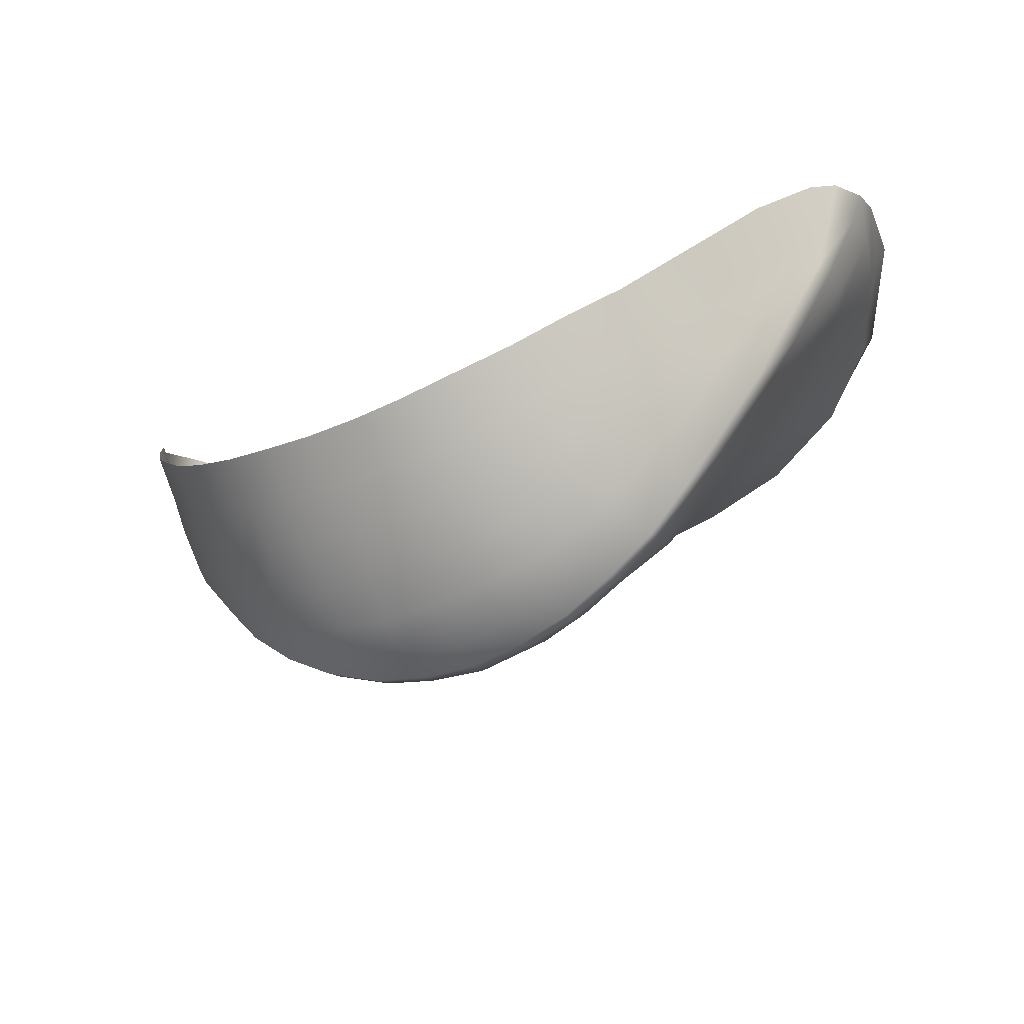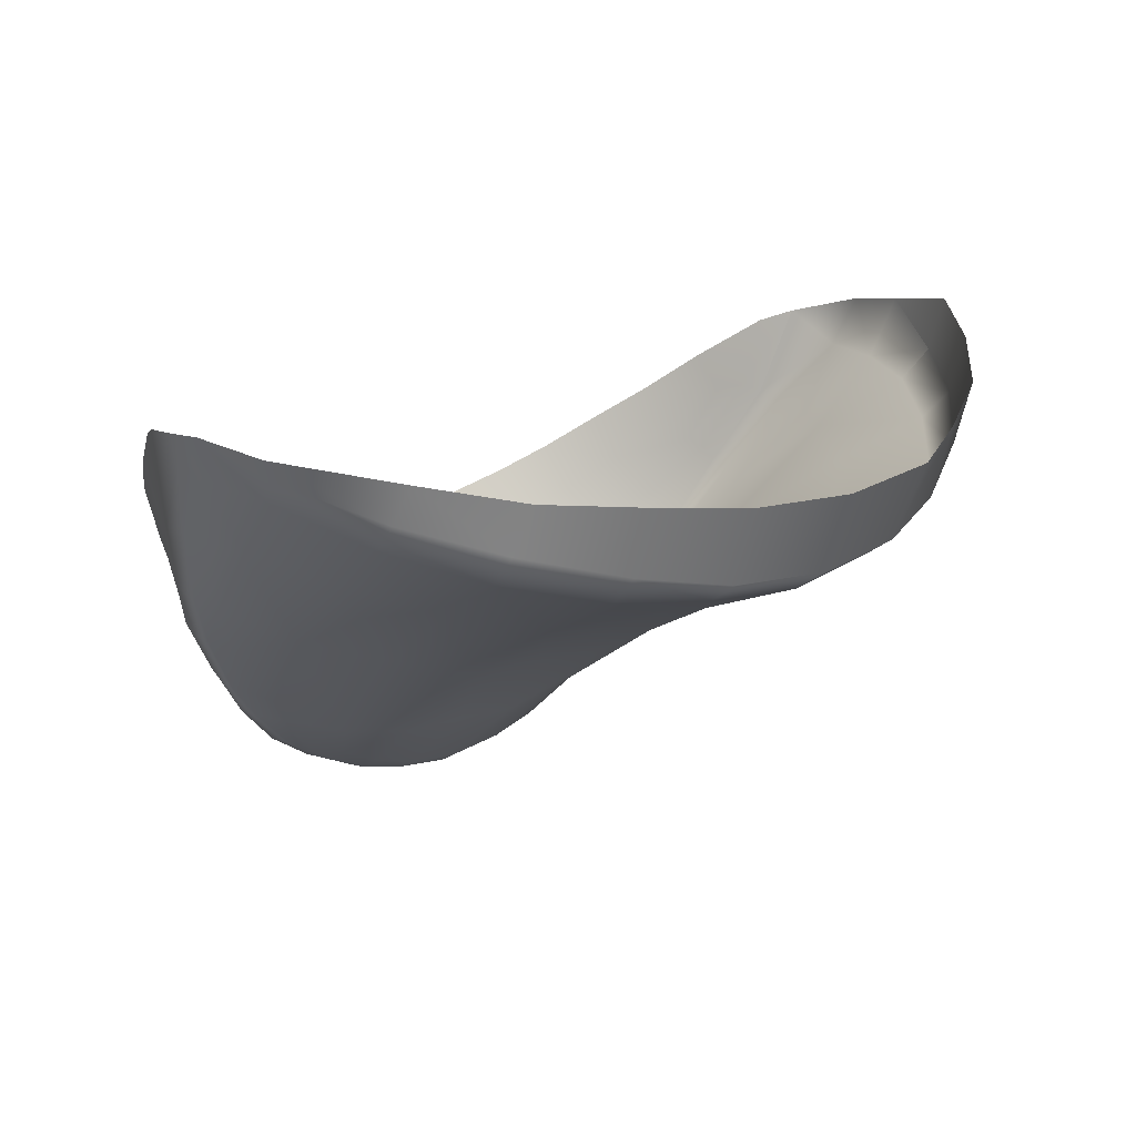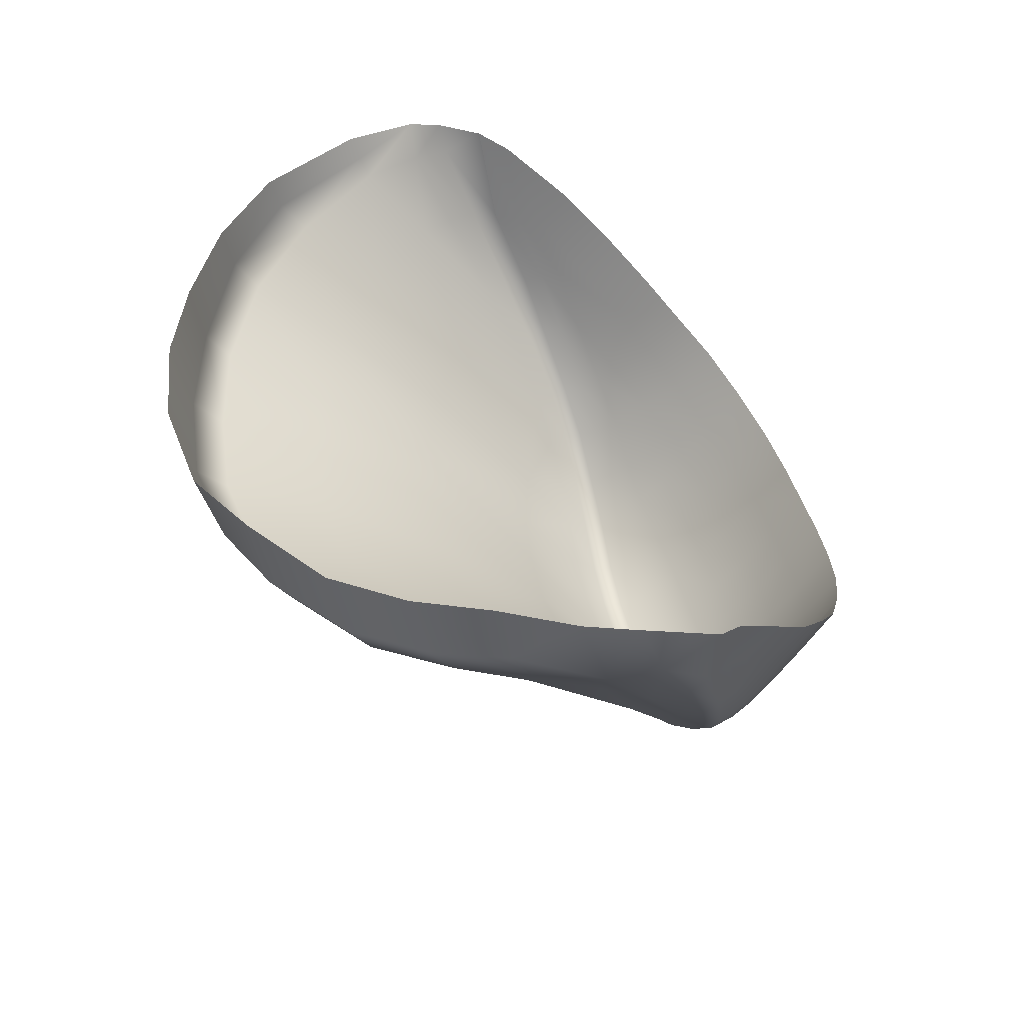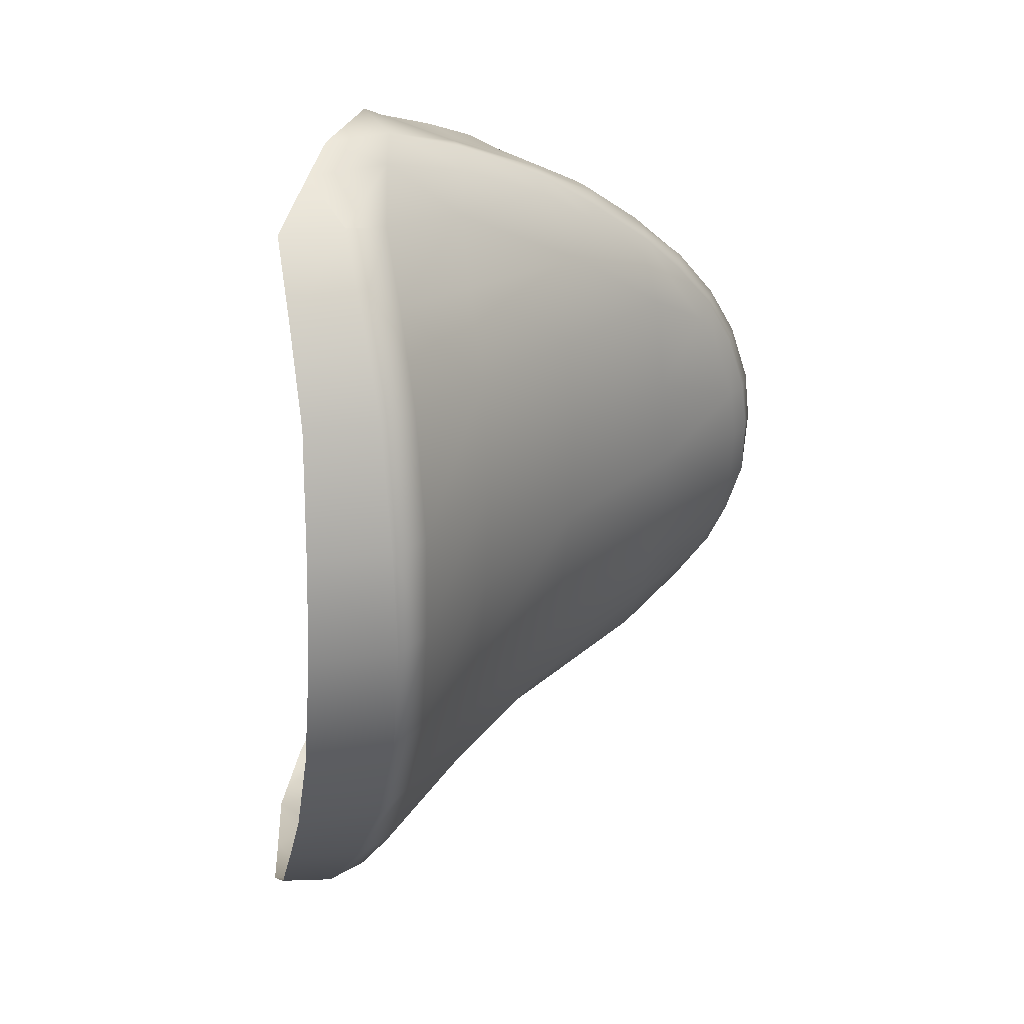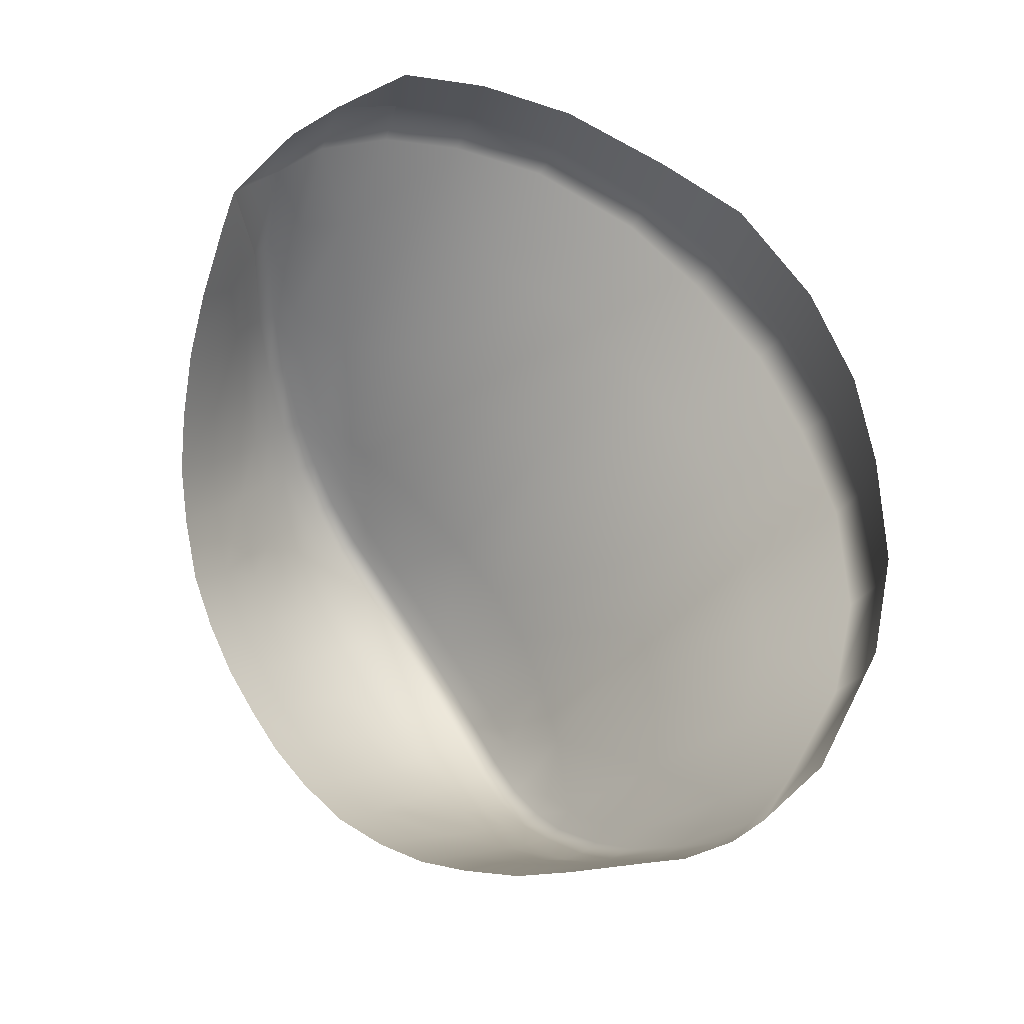
<metadata>
{"format":"obj","ext":"obj","renderer":"f3d","projection":"perspective","resolution":1024,"background":"white","views":[{"elev":-27.8,"azim":20.0,"up":"+Y"},{"elev":24.3,"azim":126.8,"up":"+Y"},{"elev":36.8,"azim":-114.2,"up":"+Y"},{"elev":-60.0,"azim":-91.2,"up":"+Z"},{"elev":75.6,"azim":48.8,"up":"+Y"}]}
</metadata>
<code>
v  0.008677 -0.03152 0.04956
v  0.005535 -0.03194 0.04874
v  0.006107 -0.0285 0.04358
v  0.0096 -0.02799 0.0445
v  0.005165 -0.03646 0.05391
v  0.007728 -0.03599 0.05445
v  0.007444 -0.03915 0.05735
v  0.00499 -0.03966 0.057
v  0.004808 -0.04042 0.05873
v  0.004931 -0.0403 0.05787
v  0.007256 -0.03975 0.05827
v  0.007071 -0.03997 0.05913
v  0.004593 -0.04008 0.05987
v  0.006772 -0.03961 0.06027
v  0.003505 -0.03614 0.06402
v  0.003868 -0.03758 0.06272
v  0.005979 -0.0372 0.06298
v  0.005591 -0.03572 0.06425
v  0.003148 -0.0345 0.06515
v  0.005177 -0.03417 0.06542
v  0.004209 -0.03884 0.06141
v  0.00637 -0.03844 0.06176
v  0.002759 -0.03267 0.06636
v  0.004746 -0.03235 0.06665
v  0.006542 -0.02636 0.03937
v  0.01042 -0.02571 0.04049
v  0.006692 -0.02532 0.03814
v  0.01081 -0.02466 0.03933
v  0.006658 -0.02201 0.03716
v  0.0107 -0.02152 0.03851
v  0.01415 -0.02488 0.04213
v  0.01308 -0.02748 0.0459
v  0.01753 -0.02368 0.04474
v  0.01596 -0.02642 0.04822
v  0.01983 -0.02244 0.04798
v  0.01827 -0.02517 0.05108
v  0.02114 -0.02113 0.05183
v  0.01992 -0.02416 0.05423
v  0.009156 -0.03905 0.05865
v  0.00906 -0.03925 0.05953
v  0.01115 -0.03789 0.0591
v  0.01117 -0.03799 0.06001
v  0.01295 -0.0364 0.05941
v  0.01292 -0.03658 0.06026
v  0.01457 -0.03455 0.05949
v  0.01452 -0.03465 0.06032
v  0.01589 -0.03278 0.05935
v  0.0158 -0.03268 0.06008
v  0.01758 -0.02995 0.05877
v  0.01749 -0.02987 0.05959
v  0.01879 -0.02752 0.0581
v  0.01862 -0.02736 0.05905
v  0.02021 -0.02385 0.05695
v  0.01997 -0.02408 0.05804
v  0.02123 -0.02069 0.05595
v  0.02084 -0.01989 0.05755
v  0.01158 -0.03129 0.05062
v  0.01428 -0.03014 0.0524
v  0.01686 -0.02902 0.05473
v  0.01011 -0.03583 0.05527
v  0.01257 -0.03517 0.05647
v  0.01102 -0.03736 0.05811
v  0.009297 -0.03836 0.0577
v  0.01427 -0.03458 0.05856
v  0.01295 -0.03613 0.05853
v  0.01728 -0.03002 0.05795
v  0.01557 -0.03287 0.05847
v  0.01856 -0.02773 0.05714
v  0.02029 -0.024 0.05569
v  0.01099 -0.03751 0.06085
v  0.01065 -0.03667 0.06189
v  0.008527 -0.03788 0.06196
v  0.008818 -0.03884 0.06061
v  0.007866 -0.03513 0.06432
v  0.008227 -0.03664 0.06313
v  0.01027 -0.03553 0.06306
v  0.009958 -0.0344 0.06401
v  0.009836 -0.03263 0.06516
v  0.00742 -0.03361 0.06548
v  0.009321 -0.03079 0.06652
v  0.006956 -0.03169 0.06672
v  0.01213 -0.03135 0.06453
v  0.01148 -0.02948 0.06592
v  0.01401 -0.03001 0.06374
v  0.01339 -0.0282 0.06508
v  0.01559 -0.0283 0.06266
v  0.01502 -0.0266 0.064
v  0.01257 -0.03618 0.06107
v  0.01413 -0.03443 0.06102
v  0.01208 -0.03554 0.06191
v  0.0136 -0.03385 0.0619
v  0.01732 -0.02633 0.06128
v  0.01674 -0.02471 0.06262
v  0.01863 -0.02431 0.05987
v  0.01815 -0.02277 0.06103
v  0.0147 -0.03144 0.0624
v  0.01285 -0.03272 0.06323
v  0.01777 -0.02675 0.06048
v  0.01664 -0.02943 0.06107
v  0.01509 -0.03209 0.06164
v  0.01074 -0.0338 0.06397
v  0.01144 -0.03474 0.06293
v  0.01548 -0.03253 0.06085
v  0.01717 -0.02972 0.06037
v  0.01818 -0.02705 0.05978
v  0.01932 -0.02414 0.05894
v  0.01996 -0.02057 0.0587
v  0.02148 -0.02085 0.05445
v  0.01429 -0.02361 0.04114
v  0.01774 -0.02228 0.04376
v  0.02133 -0.02019 0.05147
v  0.02014 -0.02116 0.04696
v  0.01398 -0.02092 0.04049
v  0.01735 -0.02032 0.04312
v  0.02174 -0.01927 0.05119
v  0.01983 -0.01962 0.04636
v  0.02159 -0.0194 0.05576
v  0.02179 -0.01914 0.05432
v  0.002247 -0.0322 0.04852
v  0.002164 -0.02877 0.04333
v  0.002236 -0.03649 0.05369
v  0.00261 -0.0397 0.05669
v  0.002593 -0.04025 0.05752
v  0.002565 -0.04046 0.05841
v  0.002381 -0.04009 0.05954
v  0.001694 -0.03766 0.06227
v  0.001334 -0.03617 0.06355
v  0.000952 -0.03456 0.06468
v  0.002028 -0.03896 0.06099
v  0.000548 -0.03281 0.06593
v  0.002176 -0.02654 0.03913
v  0.002129 -0.02552 0.03787
v  0.001907 -0.02225 0.03676
v  -0.001675 -0.02878 0.04369
v  -0.001853 -0.02651 0.03947
v  -0.005638 -0.0285 0.04495
v  -0.006397 -0.02604 0.04101
v  -0.008798 -0.02792 0.04673
v  -0.009575 -0.0254 0.04319
v  -0.01085 -0.02752 0.04899
v  -0.01178 -0.02481 0.04545
v  0.000372 -0.04017 0.05814
v  0.000517 -0.03996 0.05726
v  -0.001994 -0.03938 0.0579
v  -0.001819 -0.03921 0.05704
v  -0.003963 -0.0383 0.05753
v  -0.003787 -0.03816 0.05672
v  -0.005874 -0.0368 0.05704
v  -0.005601 -0.03674 0.05621
v  -0.0074 -0.03511 0.05644
v  -0.00716 -0.03522 0.05566
v  -0.009335 -0.03286 0.05545
v  -0.009081 -0.03289 0.0547
v  -0.01081 -0.03037 0.05444
v  -0.01069 -0.03069 0.05374
v  -0.01237 -0.02714 0.05299
v  -0.01249 -0.02744 0.05204
v  -0.01385 -0.02362 0.0524
v  -0.01373 -0.0247 0.05013
v  -0.00144 -0.03227 0.04889
v  -0.00509 -0.0319 0.04973
v  -0.007823 -0.03217 0.05194
v  -0.01029 -0.03078 0.05278
v  -0.001234 -0.03616 0.05379
v  -0.004878 -0.03573 0.05433
v  -0.006659 -0.03515 0.05482
v  0.000504 -0.03941 0.05647
v  -0.00163 -0.03866 0.05622
v  -0.003433 -0.03776 0.05581
v  -0.005284 -0.03648 0.05539
v  -0.008757 -0.03283 0.05384
v  -0.01212 -0.02757 0.05049
v  -0.00015 -0.03877 0.06054
v  -0.002279 -0.03804 0.05986
v  -0.002114 -0.03891 0.05878
v  0.000156 -0.03983 0.05926
v  -0.002513 -0.03707 0.06087
v  -0.000501 -0.03756 0.06173
v  -0.00084 -0.03605 0.06292
v  -0.002834 -0.03559 0.06209
v  -0.001243 -0.03445 0.06409
v  -0.003485 -0.03394 0.06306
v  -0.001658 -0.03262 0.06525
v  -0.003764 -0.03223 0.06437
v  -0.005882 -0.0314 0.06304
v  -0.005864 -0.03309 0.06155
v  -0.00763 -0.03043 0.06171
v  -0.007466 -0.03218 0.06029
v  -0.009133 -0.02916 0.06012
v  -0.009009 -0.03072 0.05864
v  -0.004023 -0.03795 0.05833
v  -0.00594 -0.03635 0.05781
v  -0.004005 -0.03737 0.05908
v  -0.01069 -0.02766 0.05817
v  -0.01061 -0.029 0.05668
v  -0.0119 -0.026 0.05616
v  -0.01171 -0.02732 0.05494
v  -0.007452 -0.03358 0.05889
v  -0.005934 -0.03437 0.0602
v  -0.0107 -0.02965 0.05576
v  -0.009264 -0.03213 0.05685
v  -0.00749 -0.03428 0.058
v  -0.005953 -0.03544 0.05896
v  -0.003962 -0.03647 0.06011
v  -0.003796 -0.03529 0.06155
v  -0.007499 -0.03479 0.05713
v  -0.009341 -0.03254 0.0561
v  -0.01083 -0.02993 0.05505
v  -0.01212 -0.02703 0.05388
v  -0.01317 -0.02415 0.05366
v  -0.01331 -0.02472 0.04794
v  -0.006425 -0.02482 0.04001
v  -0.001843 -0.0253 0.03848
v  -0.01216 -0.02333 0.04445
v  -0.009752 -0.02405 0.04209
v  -0.006396 -0.02203 0.03933
v  -0.001892 -0.0222 0.03776
v  -0.01207 -0.02091 0.04383
v  -0.009633 -0.02147 0.04145
v  -0.01373 -0.02234 0.049
v  -0.0132 -0.0218 0.0468
o l_trigger_5
g l_trigger_5
f 1 2 3
f 3 4 1
f 5 2 1
f 1 6 5
f 6 7 8
f 8 5 6
f 9 10 11
f 11 12 9
f 13 9 12
f 12 14 13
f 15 16 17
f 17 18 15
f 19 15 18
f 18 20 19
f 16 21 22
f 22 17 16
f 23 19 20
f 20 24 23
f 21 13 14
f 14 22 21
f 25 26 4
f 4 3 25
f 27 28 26
f 26 25 27
f 29 30 28
f 28 27 29
f 26 31 32
f 32 4 26
f 32 31 33
f 33 34 32
f 34 33 35
f 35 36 34
f 36 35 37
f 37 38 36
f 39 40 12
f 12 11 39
f 41 42 40
f 40 39 41
f 43 44 42
f 42 41 43
f 45 46 44
f 44 43 45
f 47 48 46
f 46 45 47
f 49 50 48
f 48 47 49
f 51 52 50
f 50 49 51
f 53 54 52
f 52 51 53
f 55 56 54
f 54 53 55
f 1 4 32
f 32 57 1
f 57 32 34
f 34 58 57
f 58 34 36
f 36 59 58
f 38 59 36
f 6 1 57
f 57 60 6
f 61 60 57
f 57 58 61
f 59 61 58
f 62 41 39
f 39 63 62
f 64 45 43
f 43 65 64
f 66 49 47
f 47 67 66
f 61 59 67
f 63 39 11
f 11 7 63
f 65 43 41
f 41 62 65
f 67 47 45
f 45 64 67
f 63 7 6
f 6 60 63
f 60 61 62
f 61 65 62
f 61 67 64
f 64 65 61
f 62 63 60
f 59 38 68
f 69 53 51
f 51 68 69
f 68 51 49
f 49 66 68
f 59 68 66
f 59 66 67
f 70 71 72
f 72 73 70
f 74 75 76
f 76 77 74
f 77 78 79
f 79 74 77
f 71 76 75
f 75 72 71
f 78 80 81
f 81 79 78
f 22 14 73
f 73 72 22
f 75 74 18
f 18 17 75
f 20 79 81
f 81 24 20
f 42 70 73
f 73 40 42
f 40 73 14
f 14 12 40
f 72 75 17
f 17 22 72
f 20 18 74
f 74 79 20
f 82 83 80
f 80 78 82
f 84 85 83
f 83 82 84
f 86 87 85
f 85 84 86
f 88 44 46
f 46 89 88
f 90 88 89
f 89 91 90
f 71 70 88
f 88 90 71
f 70 42 44
f 44 88 70
f 92 93 87
f 87 86 92
f 94 95 93
f 93 92 94
f 96 84 82
f 82 97 96
f 98 92 86
f 86 99 98
f 100 96 97
f 97 91 100
f 101 102 91
f 91 97 101
f 102 101 77
f 77 76 102
f 97 82 78
f 78 101 97
f 77 101 78
f 99 86 84
f 84 96 99
f 103 48 50
f 50 104 103
f 89 46 48
f 48 103 89
f 104 99 100
f 100 103 104
f 103 100 91
f 91 89 103
f 100 99 96
f 90 102 76
f 76 71 90
f 99 104 105
f 105 98 99
f 52 105 104
f 104 50 52
f 98 105 106
f 106 94 98
f 98 94 92
f 106 54 56
f 56 107 106
f 107 95 94
f 94 106 107
f 105 52 54
f 54 106 105
f 68 38 69
f 108 55 53
f 53 69 108
f 38 108 69
f 38 37 108
f 90 91 102
f 109 110 33
f 33 31 109
f 111 37 35
f 35 112 111
f 113 114 110
f 110 109 113
f 115 111 112
f 112 116 115
f 28 30 113
f 113 109 28
f 26 28 109
f 109 31 26
f 110 112 35
f 35 33 110
f 110 114 116
f 116 112 110
f 117 55 108
f 108 118 117
f 37 111 118
f 118 108 37
f 56 55 117
f 118 111 115
f 10 8 7
f 7 11 10
f 119 120 3
f 3 2 119
f 5 121 119
f 119 2 5
f 121 5 8
f 8 122 121
f 123 10 9
f 9 124 123
f 124 9 13
f 13 125 124
f 126 16 15
f 15 127 126
f 127 15 19
f 19 128 127
f 129 21 16
f 16 126 129
f 128 19 23
f 23 130 128
f 125 13 21
f 21 129 125
f 120 131 25
f 25 3 120
f 131 132 27
f 27 25 131
f 132 133 29
f 29 27 132
f 134 135 131
f 131 120 134
f 136 137 135
f 135 134 136
f 136 138 139
f 139 137 136
f 140 141 139
f 139 138 140
f 124 142 143
f 143 123 124
f 142 144 145
f 145 143 142
f 144 146 147
f 147 145 144
f 146 148 149
f 149 147 146
f 148 150 151
f 151 149 148
f 150 152 153
f 153 151 150
f 152 154 155
f 155 153 152
f 154 156 157
f 157 155 154
f 156 158 159
f 159 157 156
f 120 119 160
f 160 134 120
f 134 160 161
f 161 136 134
f 161 162 138
f 138 136 161
f 162 163 140
f 121 164 160
f 160 119 121
f 160 164 165
f 165 161 160
f 165 166 162
f 167 143 145
f 145 168 167
f 169 147 149
f 149 170 169
f 166 151 153
f 153 171 166
f 162 161 165
f 167 122 123
f 123 143 167
f 168 145 147
f 147 169 168
f 170 149 151
f 151 166 170
f 167 164 121
f 122 167 121
f 169 165 164
f 168 169 164
f 166 165 170
f 170 165 169
f 167 168 164
f 140 138 162
f 157 172 163
f 163 155 157
f 171 153 155
f 155 163 171
f 163 162 171
f 171 162 166
f 173 174 175
f 175 176 173
f 177 178 179
f 179 180 177
f 181 182 180
f 180 179 181
f 178 177 174
f 174 173 178
f 183 184 182
f 182 181 183
f 176 125 129
f 129 173 176
f 127 179 178
f 178 126 127
f 181 128 130
f 130 183 181
f 176 175 144
f 144 142 176
f 125 176 142
f 142 124 125
f 126 178 173
f 173 129 126
f 179 127 128
f 128 181 179
f 184 185 186
f 186 182 184
f 185 187 188
f 188 186 185
f 187 189 190
f 190 188 187
f 148 146 191
f 191 192 148
f 193 192 191
f 191 175 174
f 174 193 191
f 146 144 175
f 175 191 146
f 189 194 195
f 195 190 189
f 194 196 197
f 197 195 194
f 186 188 198
f 198 199 186
f 190 195 200
f 200 201 190
f 199 198 202
f 202 203 199
f 203 204 205
f 205 199 203
f 180 205 204
f 204 177 180
f 182 186 199
f 199 205 182
f 205 180 182
f 188 190 201
f 201 198 188
f 152 150 206
f 206 207 152
f 150 148 192
f 192 206 150
f 202 201 207
f 207 206 202
f 203 202 206
f 206 192 203
f 201 202 198
f 192 193 204
f 204 203 192
f 177 204 193
f 193 174 177
f 208 207 201
f 201 200 208
f 207 208 154
f 154 152 207
f 209 208 200
f 200 197 209
f 197 200 195
f 158 156 209
f 209 210 158
f 197 196 210
f 210 209 197
f 156 154 208
f 208 209 156
f 140 163 172
f 172 157 159
f 159 211 172
f 211 140 172
f 141 140 211
f 137 212 213
f 213 135 137
f 141 214 215
f 215 139 141
f 212 216 217
f 217 213 212
f 214 218 219
f 219 215 214
f 217 133 132
f 132 213 217
f 213 132 131
f 131 135 213
f 139 215 212
f 212 137 139
f 219 216 212
f 212 215 219
f 220 221 211
f 211 159 220
f 214 141 211
f 211 221 214
f 159 158 220
f 214 221 218
f 122 8 10
f 10 123 122

</code>
